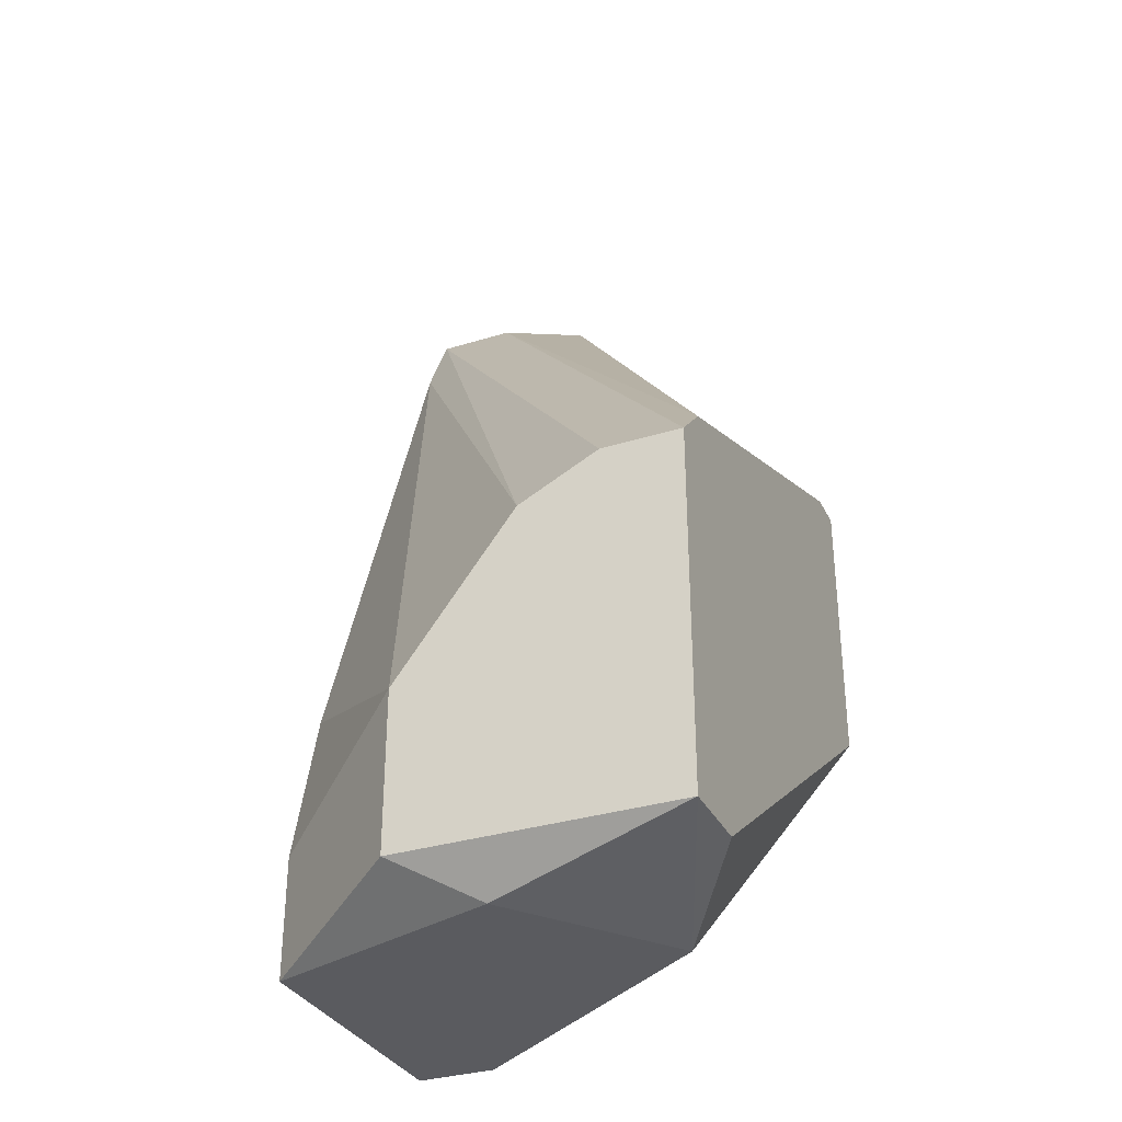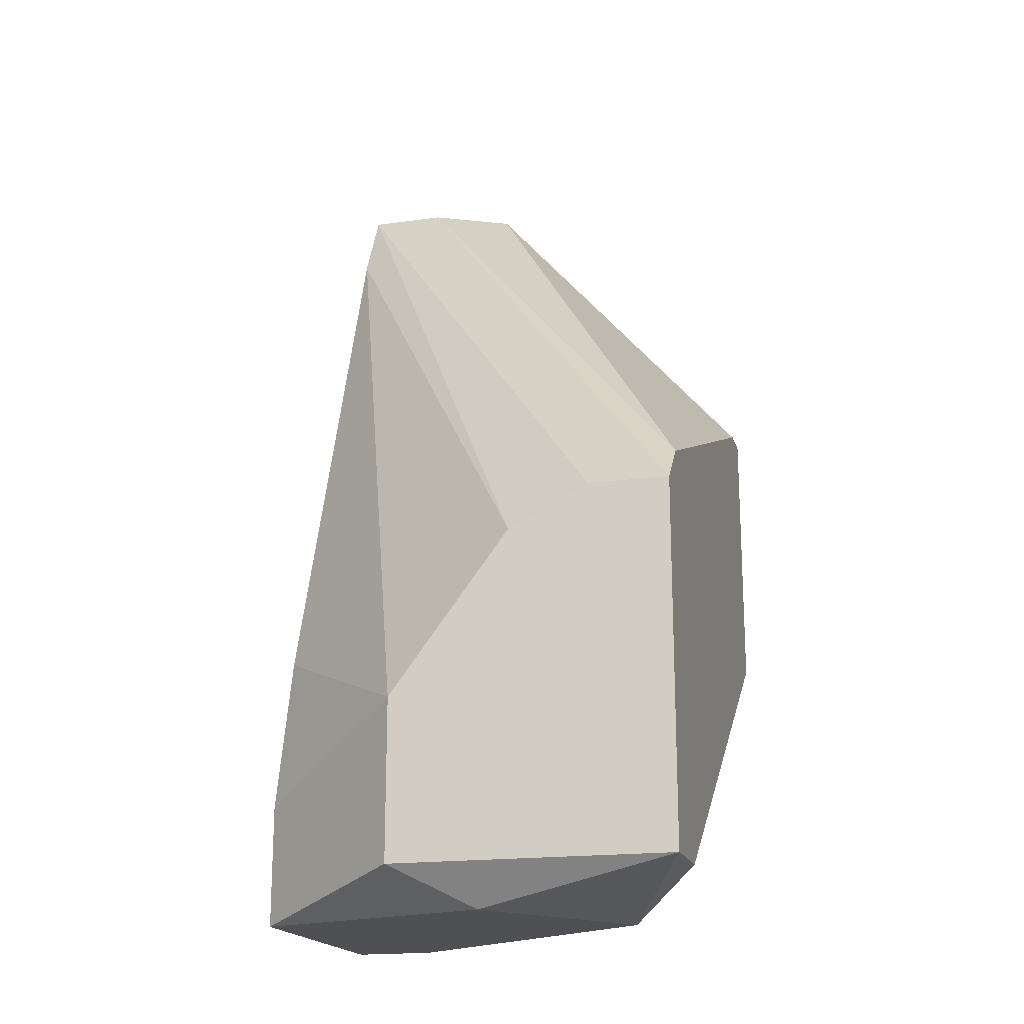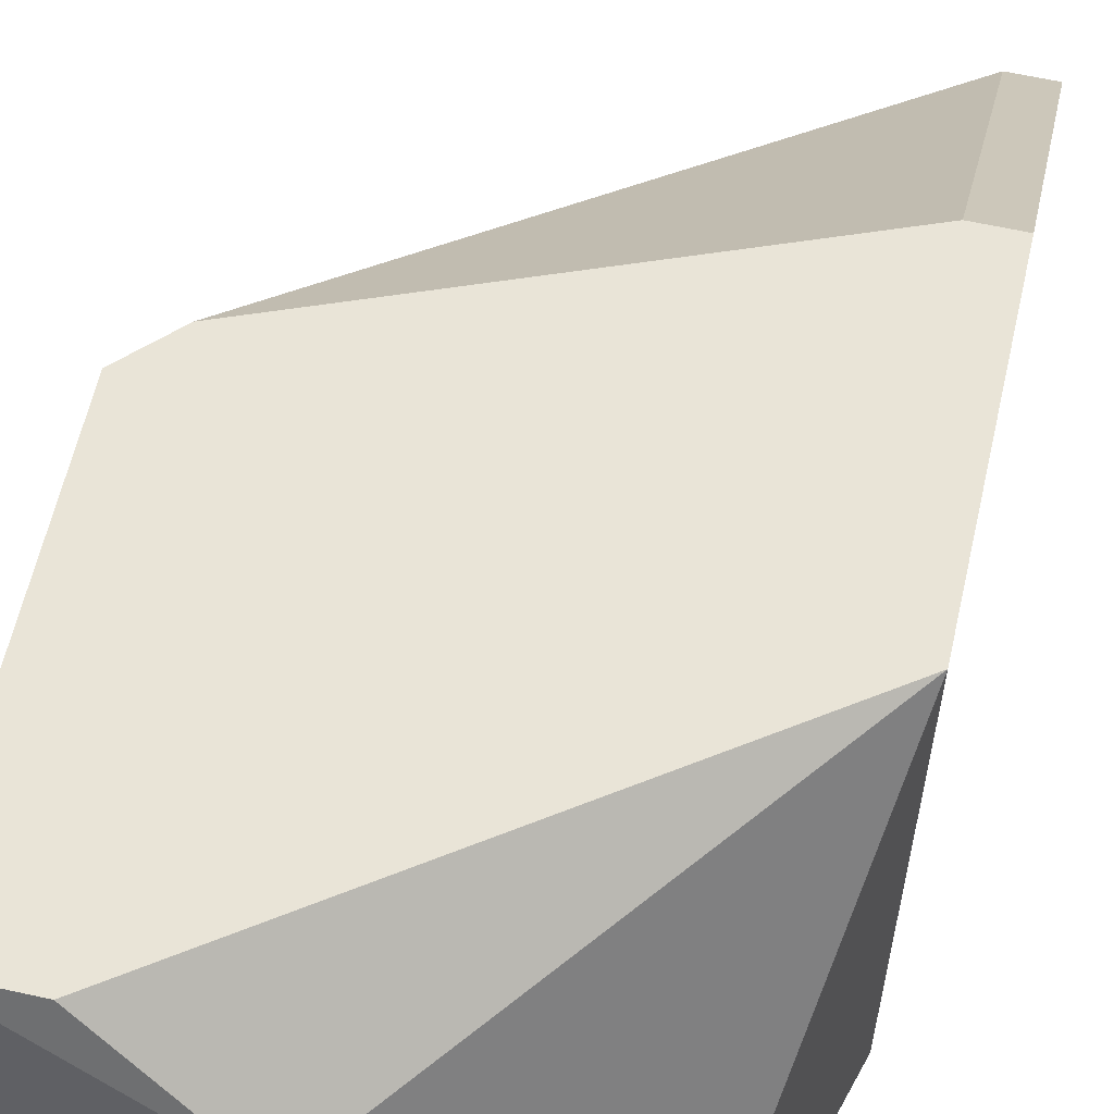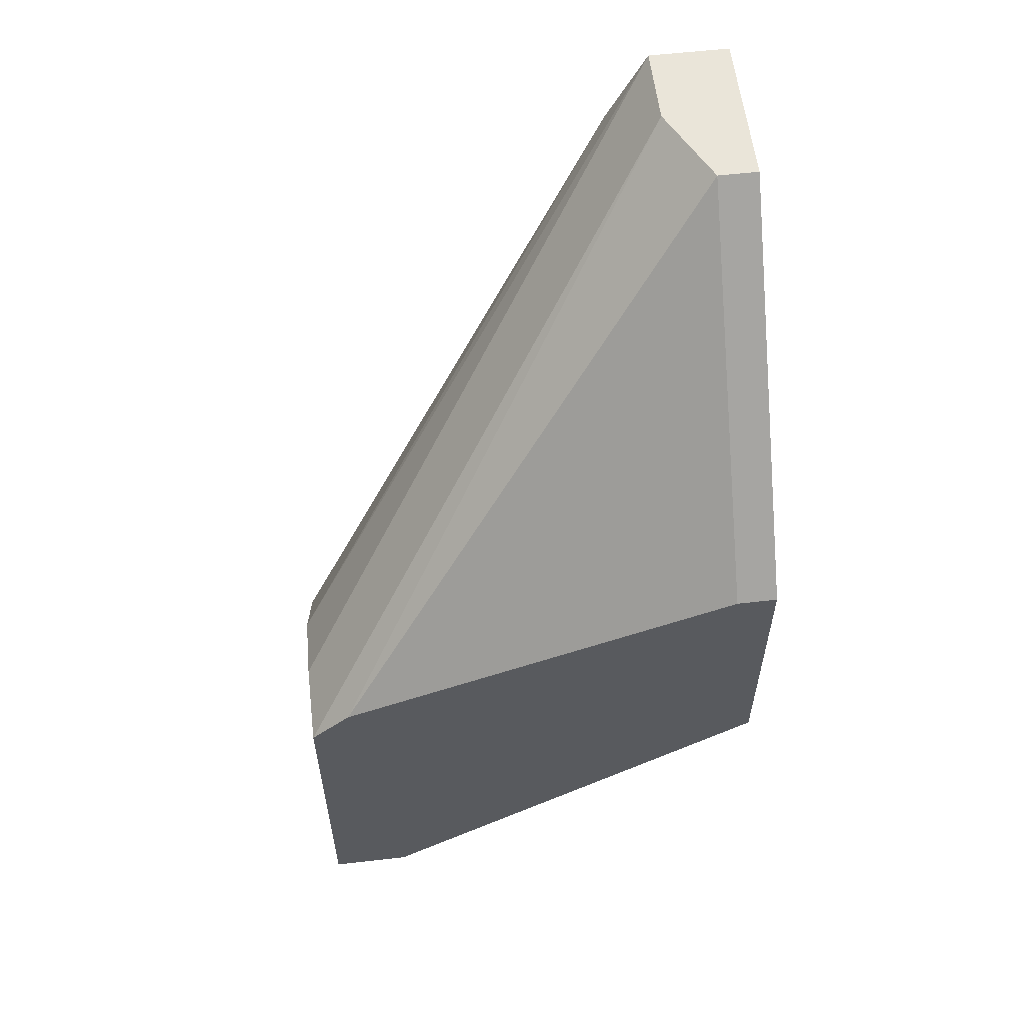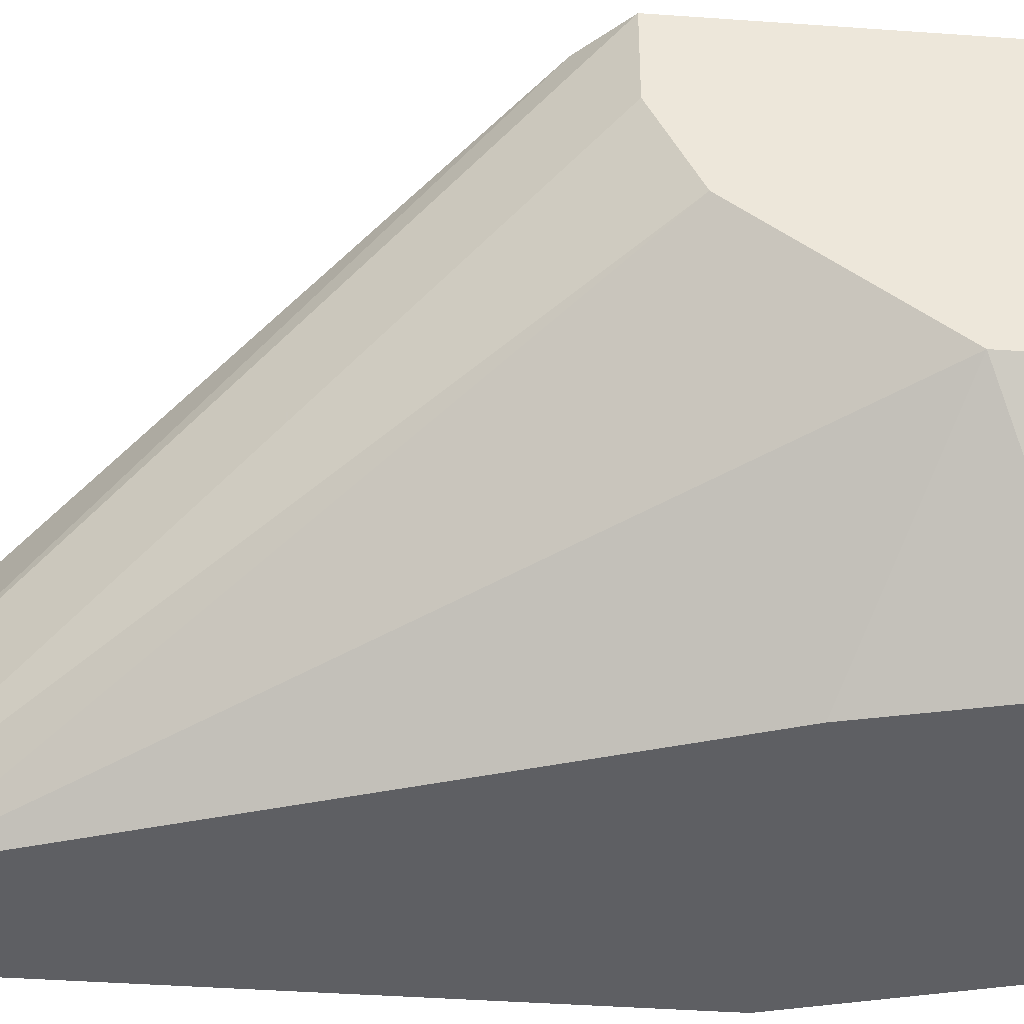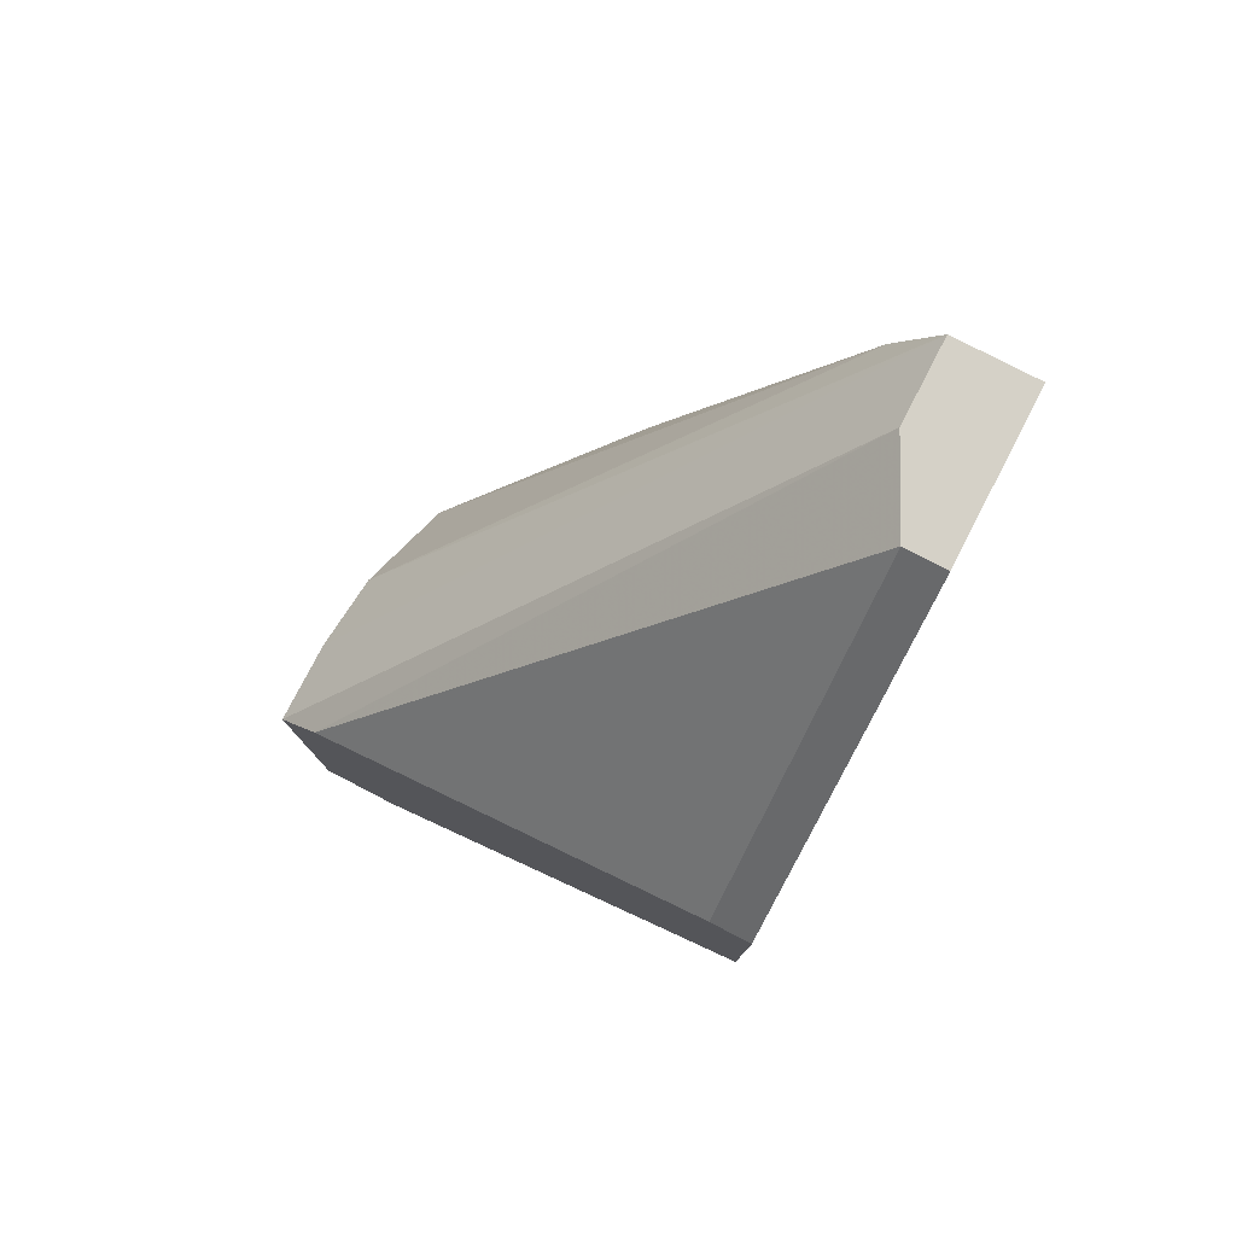
<metadata>
{"format":"obj","ext":"obj","renderer":"f3d","projection":"perspective","resolution":1024,"background":"white","views":[{"elev":-33.0,"azim":-66.8,"up":"+Y"},{"elev":-18.5,"azim":-75.1,"up":"+Y"},{"elev":60.8,"azim":12.8,"up":"+Z"},{"elev":58.1,"azim":-6.8,"up":"+Y"},{"elev":-40.8,"azim":-95.0,"up":"+Z"},{"elev":78.7,"azim":27.4,"up":"+Y"}]}
</metadata>
<code>
v 0.01118 -0.00315 -0.01635
v 0.002264 0.005763 -0.02526
v 0.002264 -0.001364 -0.02526
v 0.002264 -0.001364 -0.01278
v 0.002264 0.01289 -0.01991
v 0.002264 0.01468 -0.01635
v 0.002264 0.01468 -0.01278
v 0.009399 0.009331 -0.03239
v 0.005833 -0.001364 -0.01278
v 0.01831 0.03428 -0.03239
v 0.004049 -0.00315 -0.0217
v 0.004049 0.01646 -0.01278
v 0.02009 0.03785 -0.02882
v 0.02009 0.03785 -0.03239
v 0.02009 -0.00315 -0.02882
v 0.02009 -0.00315 -0.03239
v 0.02366 0.01111 -0.01278
v 0.02366 0.03785 -0.02526
v 0.02366 0.03785 -0.03239
v 0.02366 0.02358 -0.01278
v 0.02366 0.009331 -0.03239
v 0.007613 -0.00315 -0.03239
v 0.007613 0.002199 -0.03239
v 0.02187 0.03785 -0.02526
v 0.02187 0.02358 -0.01278
f 2 8 23
f 4 17 7
f 3 4 7
f 18 17 21
f 17 15 21
f 22 14 21
f 17 18 20
f 7 17 20
f 3 7 2
f 22 3 2
f 15 17 1
f 22 15 1
f 2 7 5
f 14 18 19
f 18 21 19
f 21 14 19
f 14 22 8
f 15 22 16
f 21 15 16
f 22 21 16
f 18 14 24
f 20 18 24
f 7 20 12
f 4 3 11
f 3 22 11
f 1 4 11
f 22 1 11
f 14 7 13
f 24 14 13
f 12 24 13
f 7 12 13
f 17 4 9
f 1 17 9
f 4 1 9
f 20 24 25
f 12 20 25
f 24 12 25
f 5 14 10
f 2 5 10
f 14 8 10
f 8 2 10
f 7 14 6
f 5 7 6
f 14 5 6
f 22 2 23
f 8 22 23

</code>
